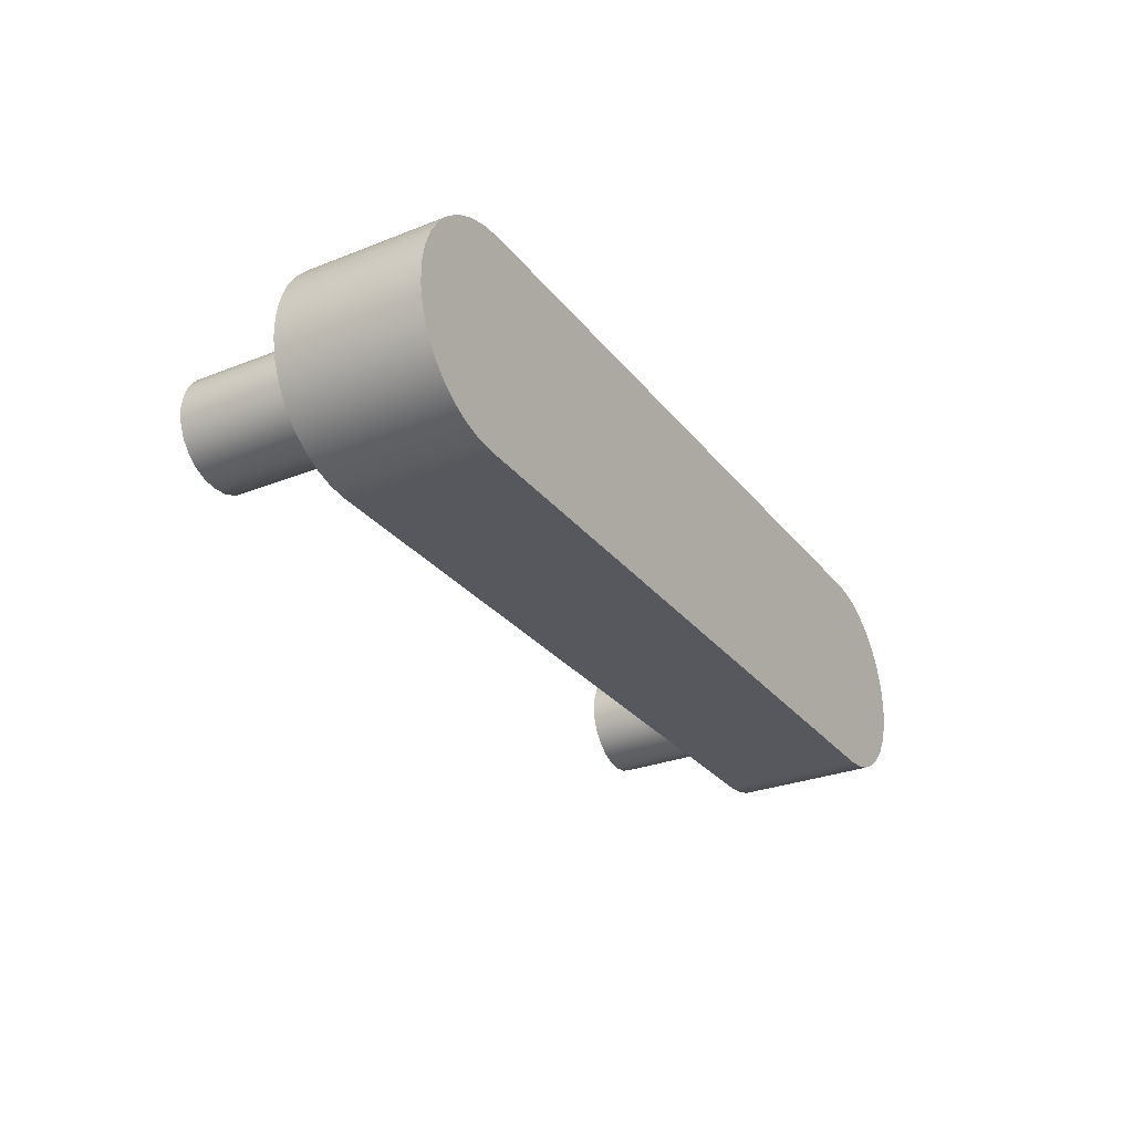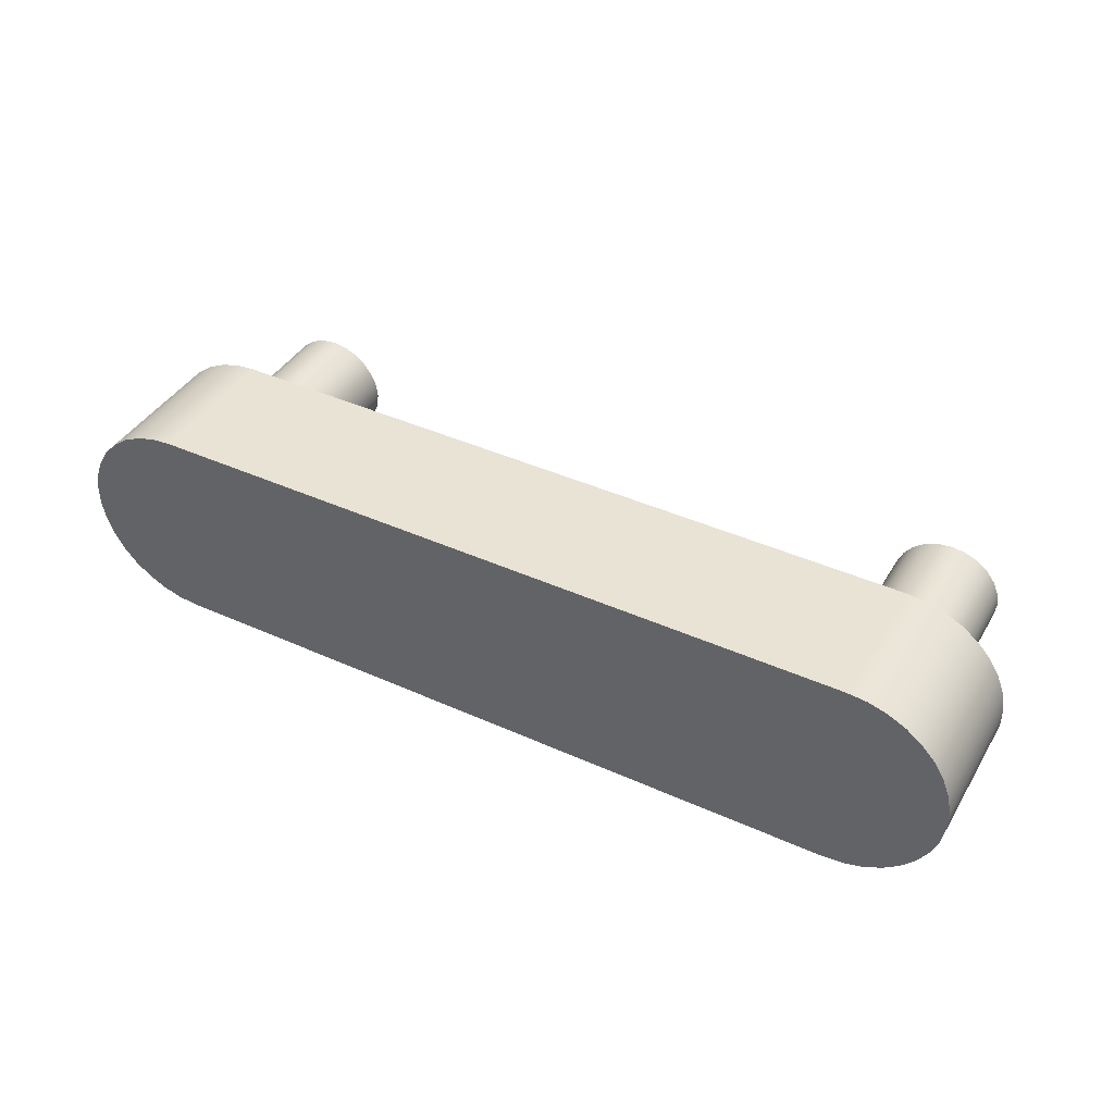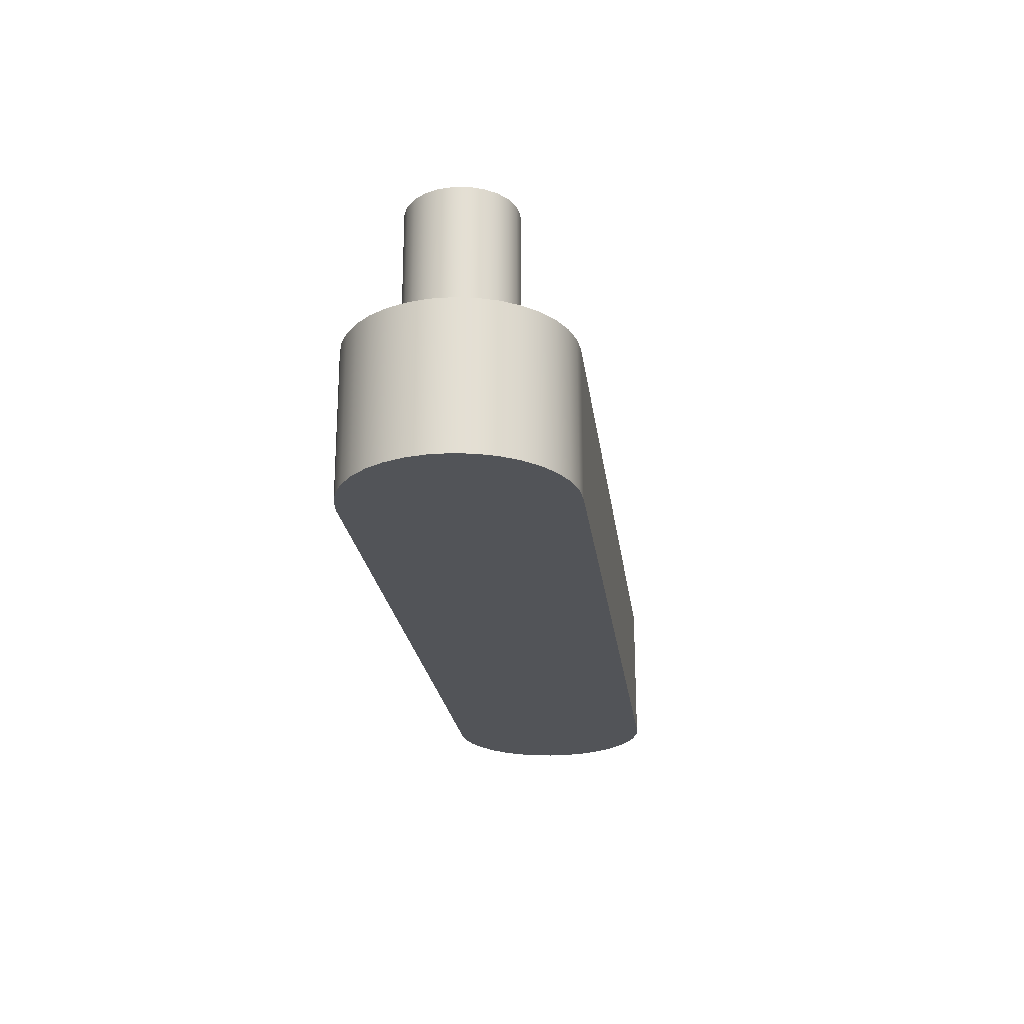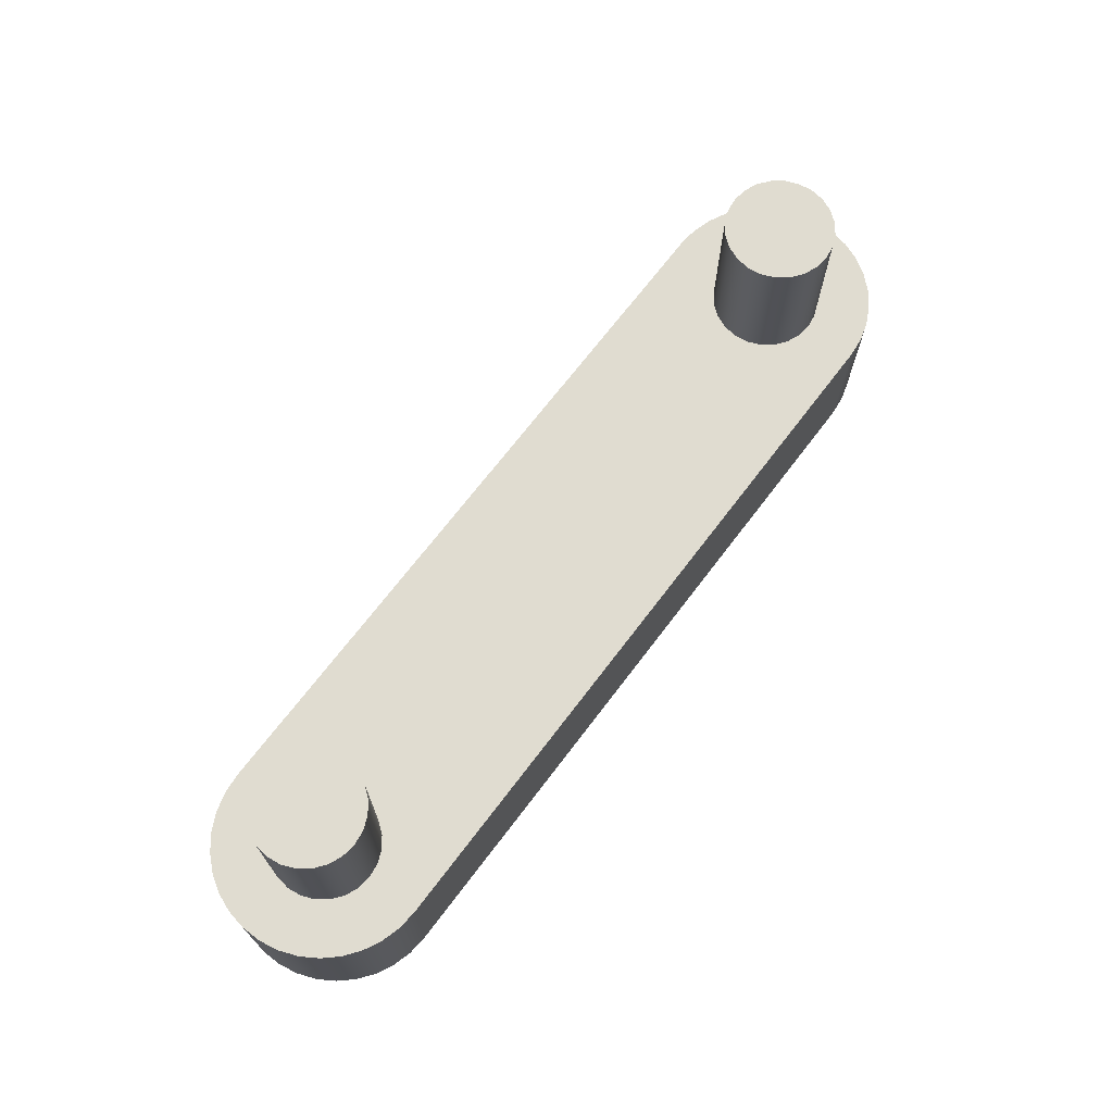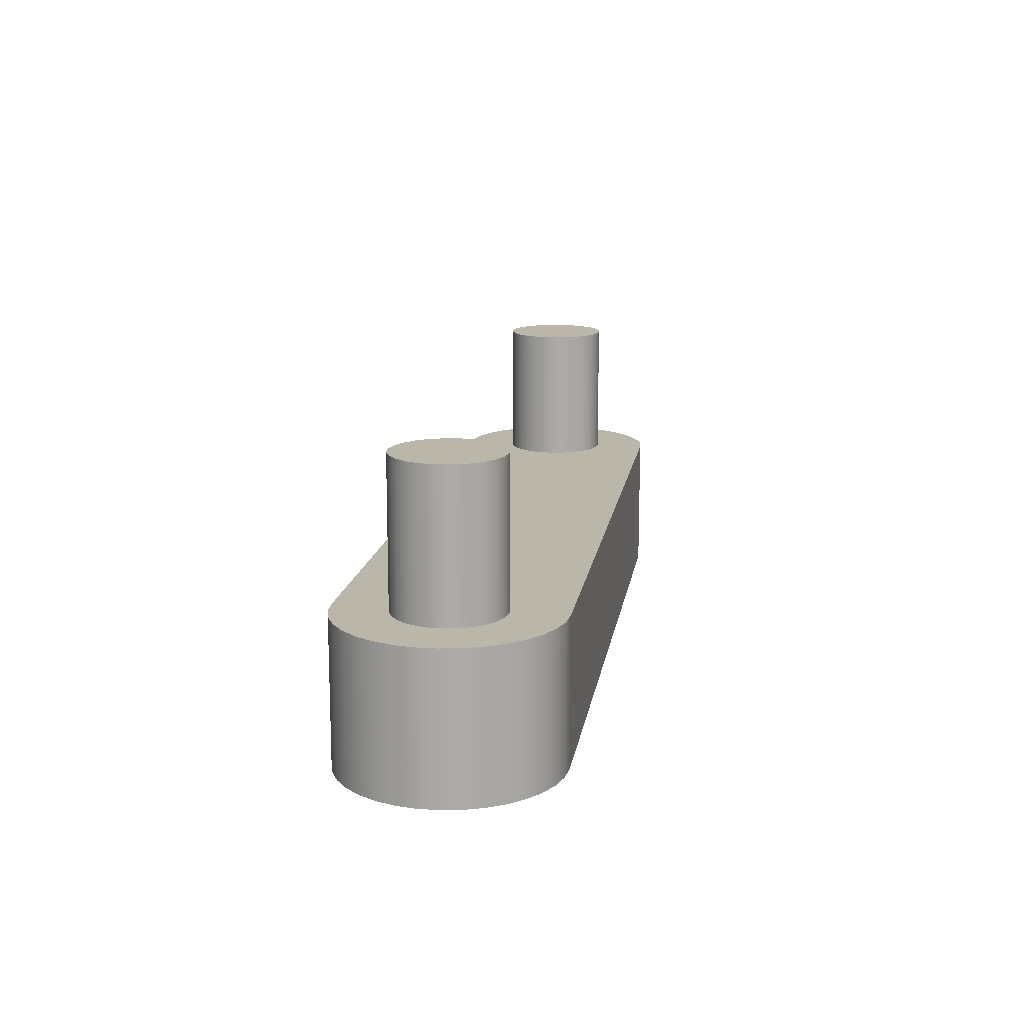
<metadata>
{"format":"obj","ext":"obj","renderer":"f3d","projection":"perspective","resolution":1024,"background":"white","views":[{"elev":-28.8,"azim":120.5,"up":"+Y"},{"elev":41.2,"azim":-151.4,"up":"+Y"},{"elev":-22.8,"azim":97.4,"up":"+Z"},{"elev":69.6,"azim":127.3,"up":"+Z"},{"elev":14.1,"azim":98.9,"up":"+Z"}]}
</metadata>
<code>
v -5.759 -0.01941 4
v -5.733 0.1747 4
v -5.658 0.3556 4
v -5.539 0.5109 4
v -5.384 0.6301 4
v -5.203 0.705 4
v -5.009 0.7306 4
v -4.815 0.705 4
v -4.634 0.6301 4
v -4.478 0.5109 4
v -4.359 0.3556 4
v -4.284 0.1747 4
v -4.259 -0.01941 4
v -4.284 -0.2135 4
v -4.359 -0.3944 4
v -4.478 -0.5497 4
v -4.634 -0.6689 4
v -4.815 -0.7439 4
v -5.009 -0.7694 4
v -5.203 -0.7439 4
v -5.384 -0.6689 4
v -5.539 -0.5497 4
v -5.658 -0.3944 4
v -5.733 -0.2135 4
v -5.759 -0.01941 2
v -5.733 -0.2135 2
v -5.658 -0.3944 2
v -5.539 -0.5497 2
v -5.384 -0.6689 2
v -5.203 -0.7439 2
v -5.009 -0.7694 2
v -4.815 -0.7439 2
v -4.634 -0.6689 2
v -4.478 -0.5497 2
v -4.359 -0.3944 2
v -4.284 -0.2135 2
v -4.259 -0.01941 2
v -4.284 0.1747 2
v -4.359 0.3556 2
v -4.478 0.5109 2
v -4.634 0.6301 2
v -4.815 0.705 2
v -5.009 0.7306 2
v -5.203 0.705 2
v -5.384 0.6301 2
v -5.539 0.5109 2
v -5.658 0.3556 2
v -5.733 0.1747 2
v -5.759 -0.01941 2
v -5.759 -0.01941 4
v -5.759 -0.01941 4
v -5.733 -0.2135 4
v -5.658 -0.3944 4
v -5.539 -0.5497 4
v -5.384 -0.6689 4
v -5.203 -0.7439 4
v -5.009 -0.7694 4
v -4.815 -0.7439 4
v -4.634 -0.6689 4
v -4.478 -0.5497 4
v -4.359 -0.3944 4
v -4.284 -0.2135 4
v -4.259 -0.01941 4
v -4.284 0.1747 4
v -4.359 0.3556 4
v -4.478 0.5109 4
v -4.634 0.6301 4
v -4.815 0.705 4
v -5.009 0.7306 4
v -5.203 0.705 4
v -5.384 0.6301 4
v -5.539 0.5109 4
v -5.658 0.3556 4
v -5.733 0.1747 4
v 4.25 -9.185e-17 4
v 4.276 0.1941 4
v 4.35 0.375 4
v 4.47 0.5303 4
v 4.625 0.6495 4
v 4.806 0.7244 4
v 5 0.75 4
v 5.194 0.7244 4
v 5.375 0.6495 4
v 5.53 0.5303 4
v 5.65 0.375 4
v 5.724 0.1941 4
v 5.75 0 4
v 5.724 -0.1941 4
v 5.65 -0.375 4
v 5.53 -0.5303 4
v 5.375 -0.6495 4
v 5.194 -0.7244 4
v 5 -0.75 4
v 4.806 -0.7244 4
v 4.625 -0.6495 4
v 4.47 -0.5303 4
v 4.35 -0.375 4
v 4.276 -0.1941 4
v 4.25 -9.185e-17 2
v 4.276 -0.1941 2
v 4.35 -0.375 2
v 4.47 -0.5303 2
v 4.625 -0.6495 2
v 4.806 -0.7244 2
v 5 -0.75 2
v 5.194 -0.7244 2
v 5.375 -0.6495 2
v 5.53 -0.5303 2
v 5.65 -0.375 2
v 5.724 -0.1941 2
v 5.75 0 2
v 5.724 0.1941 2
v 5.65 0.375 2
v 5.53 0.5303 2
v 5.375 0.6495 2
v 5.194 0.7244 2
v 5 0.75 2
v 4.806 0.7244 2
v 4.625 0.6495 2
v 4.47 0.5303 2
v 4.35 0.375 2
v 4.276 0.1941 2
v 4.25 -9.185e-17 2
v 4.25 -9.185e-17 4
v 4.25 -9.185e-17 4
v 4.276 -0.1941 4
v 4.35 -0.375 4
v 4.47 -0.5303 4
v 4.625 -0.6495 4
v 4.806 -0.7244 4
v 5 -0.75 4
v 5.194 -0.7244 4
v 5.375 -0.6495 4
v 5.53 -0.5303 4
v 5.65 -0.375 4
v 5.724 -0.1941 4
v 5.75 0 4
v 5.724 0.1941 4
v 5.65 0.375 4
v 5.53 0.5303 4
v 5.375 0.6495 4
v 5.194 0.7244 4
v 5 0.75 4
v 4.806 0.7244 4
v 4.625 0.6495 4
v 4.47 0.5303 4
v 4.35 0.375 4
v 4.276 0.1941 4
v -5.009 -1.519 0
v 5.003 -1.5 0
v 5.003 -1.5 2
v -5.009 -1.519 2
v -5.012 1.481 0
v -5.287 1.455 0
v -5.553 1.378 0
v -5.8 1.255 0
v -6.021 1.088 0
v -6.207 0.8829 0
v -6.352 0.6475 0
v -6.452 0.3894 0
v -6.502 0.1175 0
v -6.502 -0.1592 0
v -6.451 -0.4311 0
v -6.351 -0.6889 0
v -6.205 -0.924 0
v -6.019 -1.128 0
v -5.798 -1.295 0
v -5.55 -1.418 0
v -5.284 -1.494 0
v -5.009 -1.519 0
v -5.009 -1.519 2
v -5.284 -1.494 2
v -5.55 -1.418 2
v -5.798 -1.295 2
v -6.019 -1.128 2
v -6.205 -0.924 2
v -6.351 -0.6889 2
v -6.451 -0.4311 2
v -6.502 -0.1592 2
v -6.502 0.1175 2
v -6.452 0.3894 2
v -6.352 0.6475 2
v -6.207 0.8829 2
v -6.021 1.088 2
v -5.8 1.255 2
v -5.553 1.378 2
v -5.287 1.455 2
v -5.012 1.481 2
v 5 1.5 0
v -5.012 1.481 0
v -5.012 1.481 2
v 5 1.5 2
v 5.003 -1.5 0
v 5.278 -1.474 0
v 5.544 -1.398 0
v 5.792 -1.274 0
v 6.012 -1.107 0
v 6.198 -0.9023 0
v 6.344 -0.6669 0
v 6.443 -0.4088 0
v 6.494 -0.1369 0
v 6.493 0.1398 0
v 6.442 0.4116 0
v 6.342 0.6695 0
v 6.197 0.9046 0
v 6.01 1.109 0
v 5.789 1.276 0
v 5.542 1.399 0
v 5.275 1.474 0
v 5 1.5 0
v 5 1.5 2
v 5.275 1.474 2
v 5.542 1.399 2
v 5.789 1.276 2
v 6.01 1.109 2
v 6.197 0.9046 2
v 6.342 0.6695 2
v 6.442 0.4116 2
v 6.493 0.1398 2
v 6.494 -0.1369 2
v 6.443 -0.4088 2
v 6.344 -0.6669 2
v 6.198 -0.9023 2
v 6.012 -1.107 2
v 5.792 -1.274 2
v 5.544 -1.398 2
v 5.278 -1.474 2
v 5.003 -1.5 2
v -5.759 -0.01941 2
v -5.733 0.1747 2
v -5.658 0.3556 2
v -5.539 0.5109 2
v -5.384 0.6301 2
v -5.203 0.705 2
v -5.009 0.7306 2
v -4.815 0.705 2
v -4.634 0.6301 2
v -4.478 0.5109 2
v -4.359 0.3556 2
v -4.284 0.1747 2
v -4.259 -0.01941 2
v -4.284 -0.2135 2
v -4.359 -0.3944 2
v -4.478 -0.5497 2
v -4.634 -0.6689 2
v -4.815 -0.7439 2
v -5.009 -0.7694 2
v -5.203 -0.7439 2
v -5.384 -0.6689 2
v -5.539 -0.5497 2
v -5.658 -0.3944 2
v -5.733 -0.2135 2
v 4.25 -9.185e-17 2
v 4.276 0.1941 2
v 4.35 0.375 2
v 4.47 0.5303 2
v 4.625 0.6495 2
v 4.806 0.7244 2
v 5 0.75 2
v 5.194 0.7244 2
v 5.375 0.6495 2
v 5.53 0.5303 2
v 5.65 0.375 2
v 5.724 0.1941 2
v 5.75 0 2
v 5.724 -0.1941 2
v 5.65 -0.375 2
v 5.53 -0.5303 2
v 5.375 -0.6495 2
v 5.194 -0.7244 2
v 5 -0.75 2
v 4.806 -0.7244 2
v 4.625 -0.6495 2
v 4.47 -0.5303 2
v 4.35 -0.375 2
v 4.276 -0.1941 2
v 5.003 -1.5 2
v 5.278 -1.474 2
v 5.544 -1.398 2
v 5.792 -1.274 2
v 6.012 -1.107 2
v 6.198 -0.9023 2
v 6.344 -0.6669 2
v 6.443 -0.4088 2
v 6.494 -0.1369 2
v 6.493 0.1398 2
v 6.442 0.4116 2
v 6.342 0.6695 2
v 6.197 0.9046 2
v 6.01 1.109 2
v 5.789 1.276 2
v 5.542 1.399 2
v 5.275 1.474 2
v 5 1.5 2
v -5.012 1.481 2
v -5.287 1.455 2
v -5.553 1.378 2
v -5.8 1.255 2
v -6.021 1.088 2
v -6.207 0.8829 2
v -6.352 0.6475 2
v -6.452 0.3894 2
v -6.502 0.1175 2
v -6.502 -0.1592 2
v -6.451 -0.4311 2
v -6.351 -0.6889 2
v -6.205 -0.924 2
v -6.019 -1.128 2
v -5.798 -1.295 2
v -5.55 -1.418 2
v -5.284 -1.494 2
v -5.009 -1.519 2
v 5 1.5 0
v 5.275 1.474 0
v 5.542 1.399 0
v 5.789 1.276 0
v 6.01 1.109 0
v 6.197 0.9046 0
v 6.342 0.6695 0
v 6.442 0.4116 0
v 6.493 0.1398 0
v 6.494 -0.1369 0
v 6.443 -0.4088 0
v 6.344 -0.6669 0
v 6.198 -0.9023 0
v 6.012 -1.107 0
v 5.792 -1.274 0
v 5.544 -1.398 0
v 5.278 -1.474 0
v 5.003 -1.5 0
v -5.009 -1.519 0
v -5.284 -1.494 0
v -5.55 -1.418 0
v -5.798 -1.295 0
v -6.019 -1.128 0
v -6.205 -0.924 0
v -6.351 -0.6889 0
v -6.451 -0.4311 0
v -6.502 -0.1592 0
v -6.502 0.1175 0
v -6.452 0.3894 0
v -6.352 0.6475 0
v -6.207 0.8829 0
v -6.021 1.088 0
v -5.8 1.255 0
v -5.553 1.378 0
v -5.287 1.455 0
v -5.012 1.481 0
g 4829f99c-e351-11ea-b91e-54bf646e7e1f
f 2 48 1
f 1 48 49
f 50 25 24
f 24 25 26
f 24 26 23
f 23 26 27
f 23 27 22
f 22 27 28
f 22 28 21
f 21 28 29
f 21 29 20
f 20 29 30
f 20 30 19
f 19 30 31
f 19 31 18
f 18 31 32
f 18 32 17
f 17 32 33
f 17 33 16
f 16 33 34
f 16 34 15
f 15 34 35
f 15 35 14
f 14 35 36
f 14 36 13
f 13 36 37
f 13 37 12
f 12 37 38
f 12 38 11
f 11 38 39
f 11 39 10
f 10 39 40
f 10 40 9
f 9 40 41
f 9 41 8
f 8 41 42
f 8 42 7
f 7 42 43
f 7 43 6
f 6 43 44
f 6 44 5
f 5 44 45
f 5 45 4
f 4 45 46
f 4 46 3
f 3 46 47
f 3 47 2
f 2 47 48
g 482a47ac-e351-11ea-b131-54bf646e7e1f
f 52 62 51
f 51 62 63
f 51 63 74
f 74 63 64
f 74 64 73
f 73 64 65
f 73 65 72
f 72 65 66
f 72 66 71
f 71 66 67
f 71 67 70
f 70 67 68
f 70 68 69
f 62 52 61
f 61 52 53
f 61 53 60
f 60 53 54
f 60 54 59
f 59 54 55
f 59 55 58
f 58 55 56
f 58 56 57
g 482a95d4-e351-11ea-b486-54bf646e7e1f
f 76 122 75
f 75 122 123
f 124 99 98
f 98 99 100
f 98 100 97
f 97 100 101
f 97 101 96
f 96 101 102
f 96 102 95
f 95 102 103
f 95 103 94
f 94 103 104
f 94 104 93
f 93 104 105
f 93 105 92
f 92 105 106
f 92 106 91
f 91 106 107
f 91 107 90
f 90 107 108
f 90 108 89
f 89 108 109
f 89 109 88
f 88 109 110
f 88 110 87
f 87 110 111
f 87 111 86
f 86 111 112
f 86 112 85
f 85 112 113
f 85 113 84
f 84 113 114
f 84 114 83
f 83 114 115
f 83 115 82
f 82 115 116
f 82 116 81
f 81 116 117
f 81 117 80
f 80 117 118
f 80 118 79
f 79 118 119
f 79 119 78
f 78 119 120
f 78 120 77
f 77 120 121
f 77 121 76
f 76 121 122
g 482ae3e2-e351-11ea-938b-54bf646e7e1f
f 126 136 125
f 125 136 137
f 125 137 148
f 148 137 138
f 148 138 147
f 147 138 139
f 147 139 146
f 146 139 140
f 146 140 145
f 145 140 141
f 145 141 144
f 144 141 142
f 144 142 143
f 136 126 135
f 135 126 127
f 135 127 134
f 134 127 128
f 134 128 133
f 133 128 129
f 133 129 132
f 132 129 130
f 132 130 131
g 47ec323a-e351-11ea-af9f-54bf646e7e1f
f 149 150 152
f 152 150 151
g 47ec594c-e351-11ea-8f6b-54bf646e7e1f
f 188 153 187
f 187 153 154
f 187 154 186
f 186 154 155
f 186 155 185
f 185 155 156
f 185 156 184
f 184 156 157
f 184 157 183
f 183 157 158
f 183 158 182
f 182 158 159
f 182 159 181
f 181 159 160
f 181 160 180
f 180 160 161
f 180 161 179
f 179 161 162
f 179 162 178
f 178 162 163
f 178 163 177
f 177 163 164
f 177 164 176
f 176 164 165
f 176 165 175
f 175 165 166
f 175 166 174
f 174 166 167
f 174 167 173
f 173 167 168
f 173 168 172
f 172 168 169
f 172 169 171
f 171 169 170
g 47ec804a-e351-11ea-a8cb-54bf646e7e1f
f 189 190 192
f 192 190 191
g 47ecce62-e351-11ea-92bf-54bf646e7e1f
f 228 193 227
f 227 193 194
f 227 194 226
f 226 194 195
f 226 195 225
f 225 195 196
f 225 196 224
f 224 196 197
f 224 197 223
f 223 197 198
f 223 198 222
f 222 198 199
f 222 199 221
f 221 199 200
f 221 200 220
f 220 200 201
f 220 201 219
f 219 201 202
f 219 202 218
f 218 202 203
f 218 203 217
f 217 203 204
f 217 204 216
f 216 204 205
f 216 205 215
f 215 205 206
f 215 206 214
f 214 206 207
f 214 207 213
f 213 207 208
f 213 208 212
f 212 208 209
f 212 209 211
f 211 209 210
g 47ecf574-e351-11ea-b4a7-54bf646e7e1f
f 230 303 229
f 229 303 304
f 229 304 252
f 252 304 305
f 252 305 251
f 251 305 250
f 250 305 306
f 250 306 249
f 249 306 248
f 248 306 307
f 248 307 247
f 247 307 308
f 247 308 309
f 303 230 302
f 302 230 231
f 302 231 232
f 302 232 301
f 301 232 233
f 301 233 234
f 301 234 300
f 300 234 235
f 300 235 299
f 299 235 298
f 298 235 295
f 298 295 297
f 297 295 296
f 235 236 295
f 295 236 237
f 295 237 257
f 257 237 256
f 256 237 238
f 256 238 255
f 255 238 239
f 255 239 254
f 254 239 240
f 254 240 253
f 253 240 241
f 253 241 276
f 276 241 242
f 276 242 275
f 275 242 243
f 275 243 274
f 274 243 244
f 274 244 273
f 273 244 245
f 273 245 277
f 277 245 312
f 312 245 246
f 312 246 247
f 295 257 294
f 294 257 258
f 294 258 259
f 260 289 259
f 259 289 290
f 259 290 291
f 289 260 288
f 288 260 261
f 288 261 262
f 288 262 287
f 287 262 263
f 287 263 264
f 287 264 286
f 286 264 265
f 286 265 285
f 285 265 266
f 285 266 284
f 284 266 267
f 284 267 268
f 284 268 283
f 283 268 269
f 283 269 270
f 283 270 282
f 282 270 271
f 282 271 281
f 281 271 280
f 280 271 277
f 280 277 279
f 279 277 278
f 271 272 277
f 277 272 273
f 259 291 294
f 294 291 292
f 294 292 293
f 247 309 312
f 312 309 310
f 312 310 311
g 47ed1c7a-e351-11ea-8444-54bf646e7e1f
f 314 315 313
f 313 315 316
f 313 316 317
f 317 318 313
f 313 318 348
f 348 318 343
f 348 343 344
f 318 319 343
f 343 319 342
f 342 319 320
f 342 320 341
f 341 320 321
f 341 321 340
f 340 321 322
f 340 322 339
f 339 322 323
f 339 323 338
f 338 323 324
f 338 324 337
f 337 324 325
f 337 325 336
f 336 325 330
f 336 330 331
f 325 326 330
f 330 326 327
f 330 327 328
f 328 329 330
f 332 333 331
f 331 333 334
f 331 334 335
f 335 336 331
f 344 345 348
f 348 345 346
f 348 346 347

</code>
